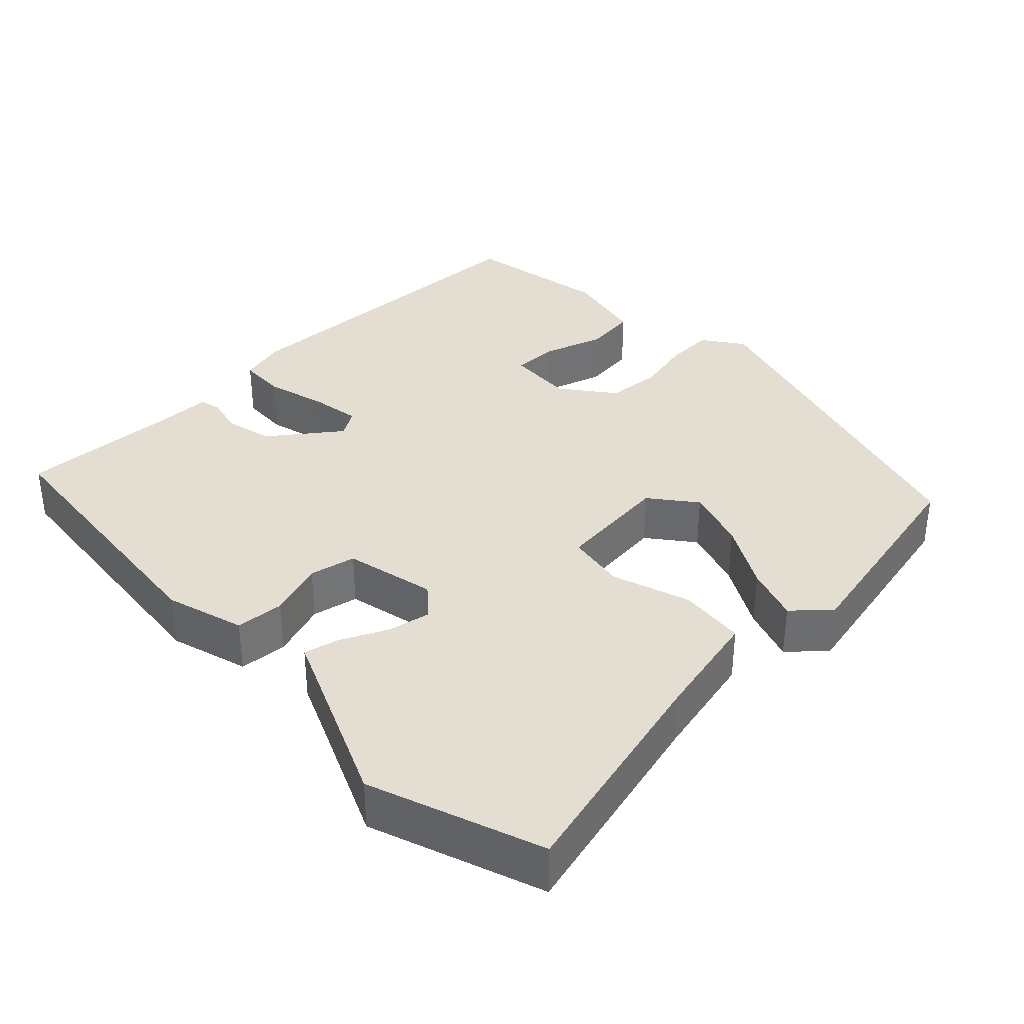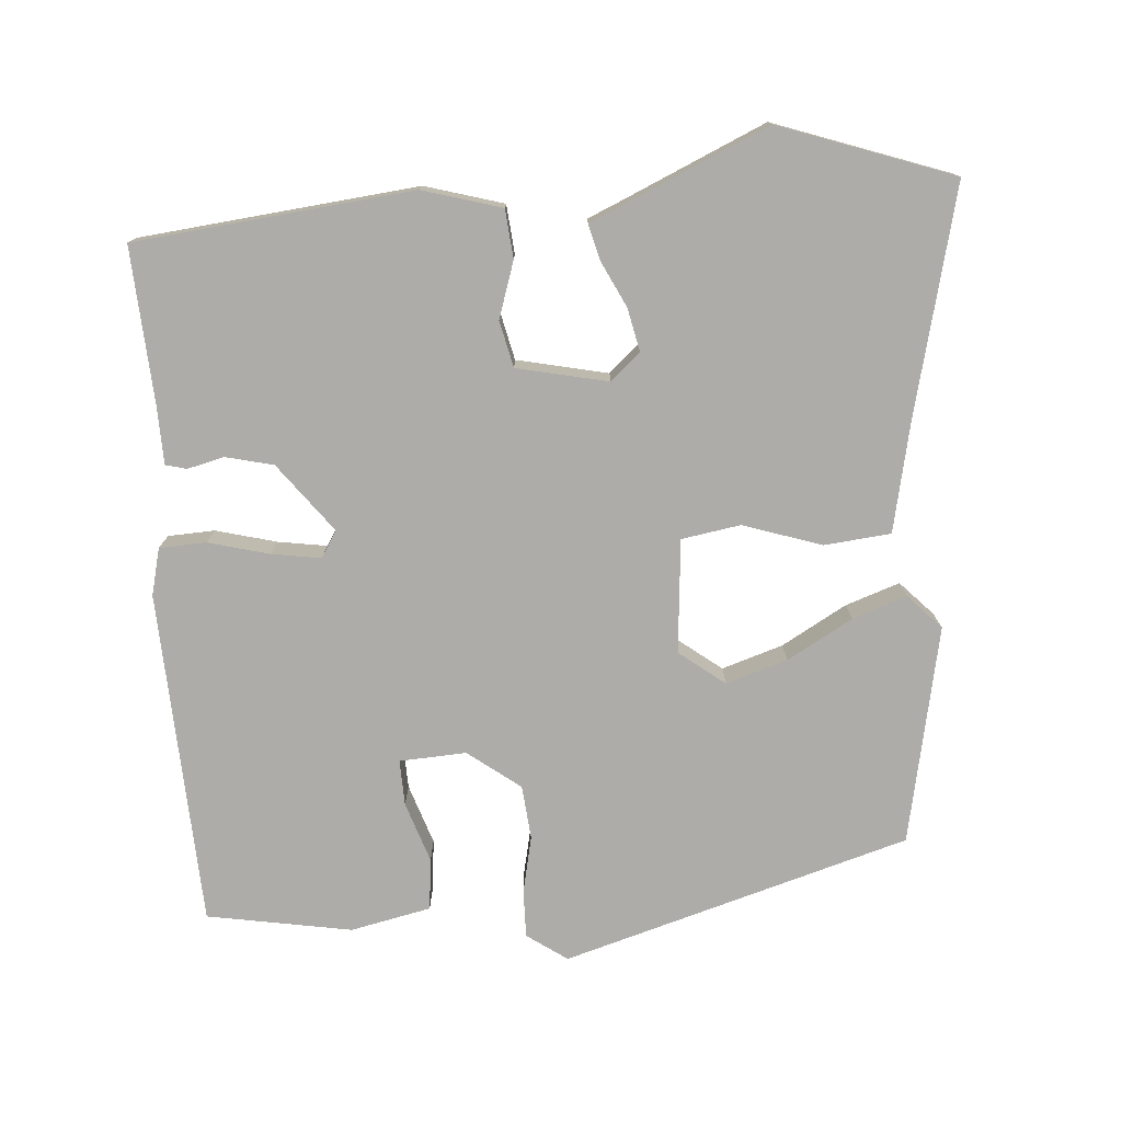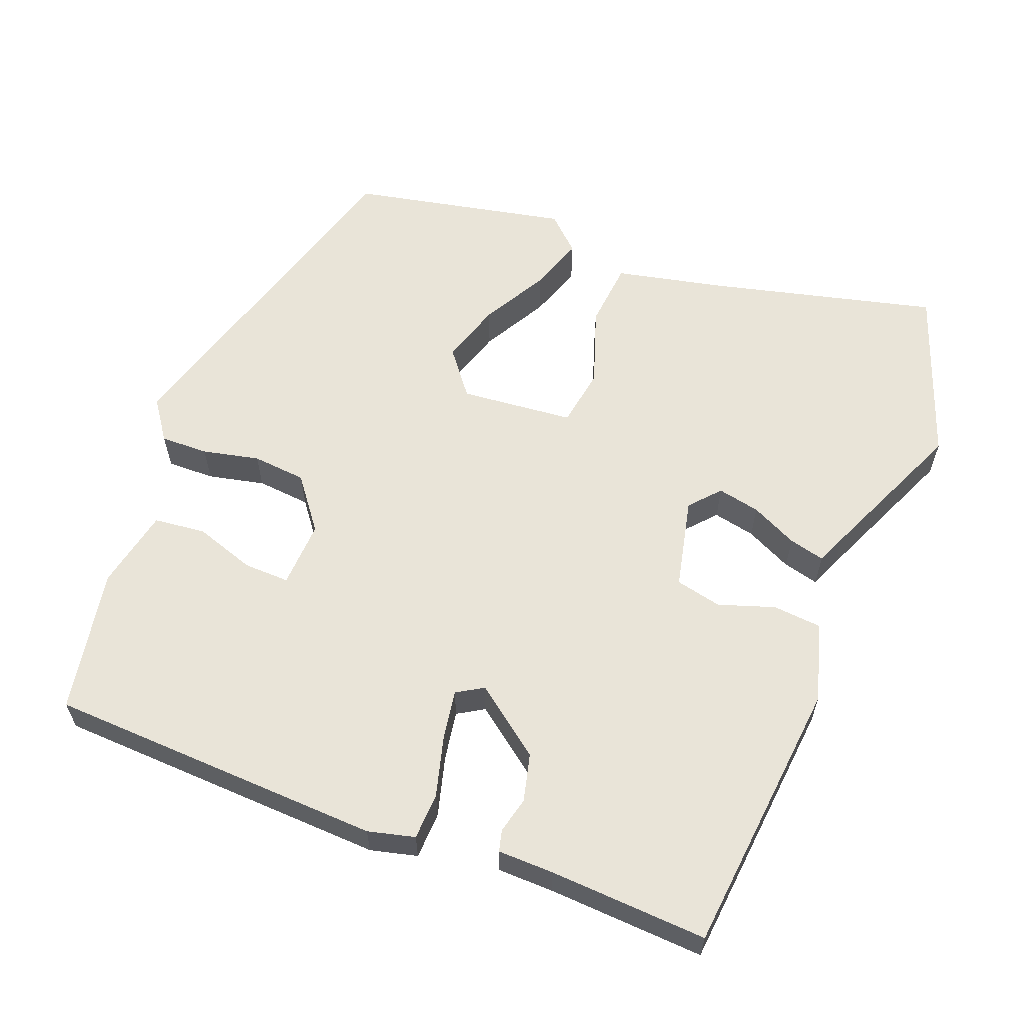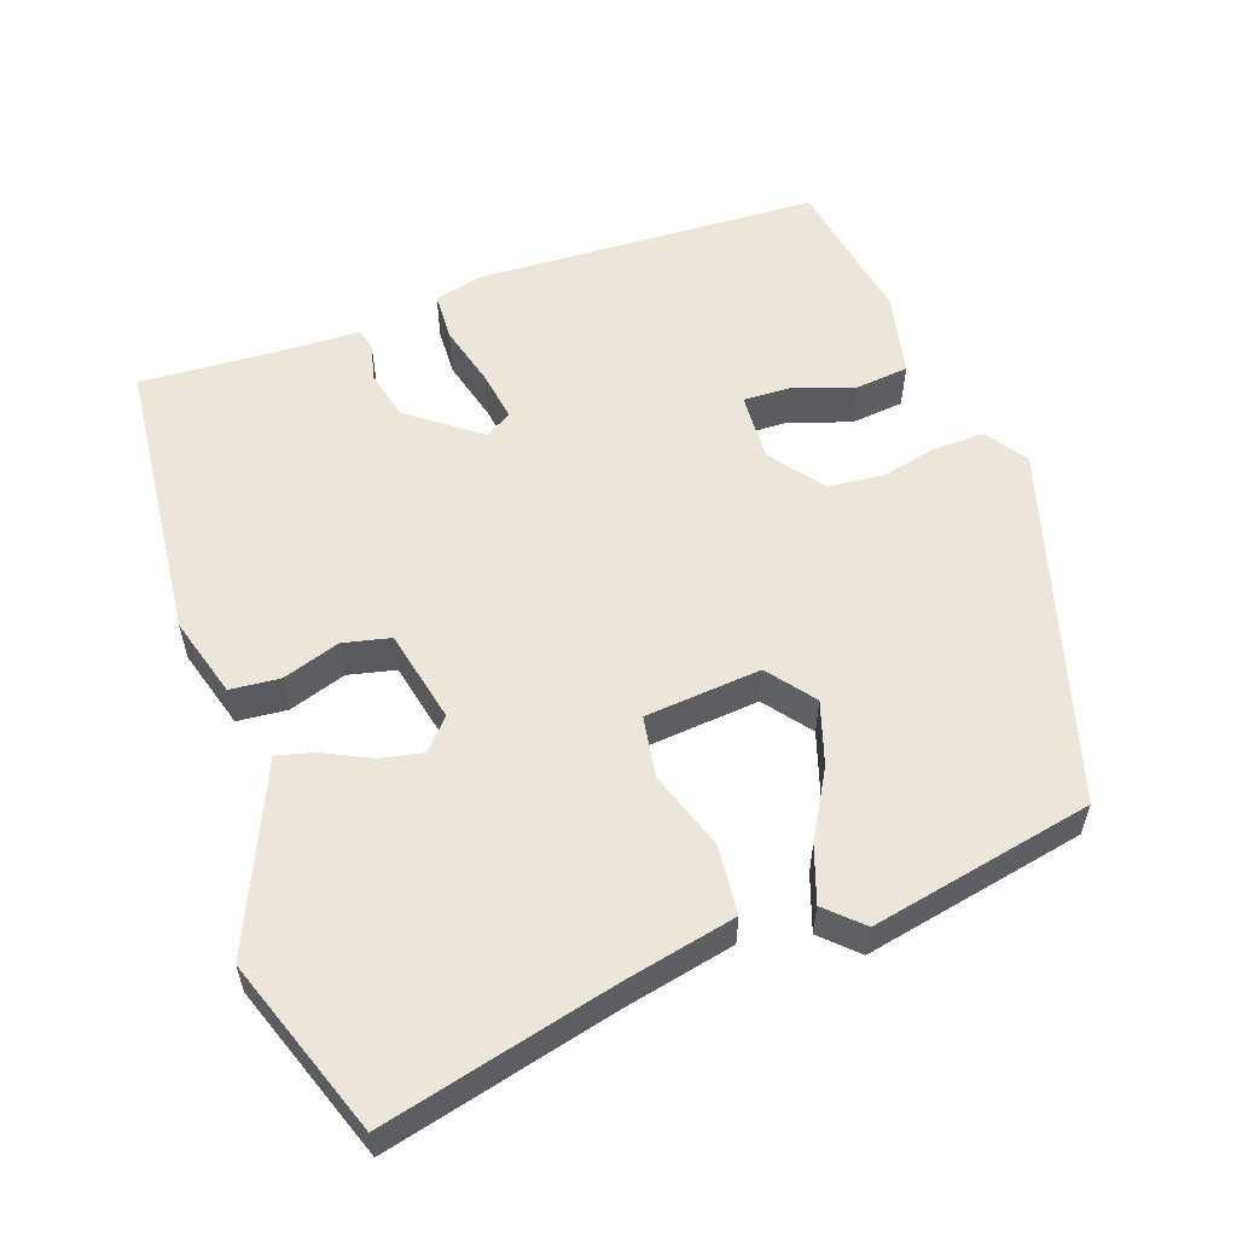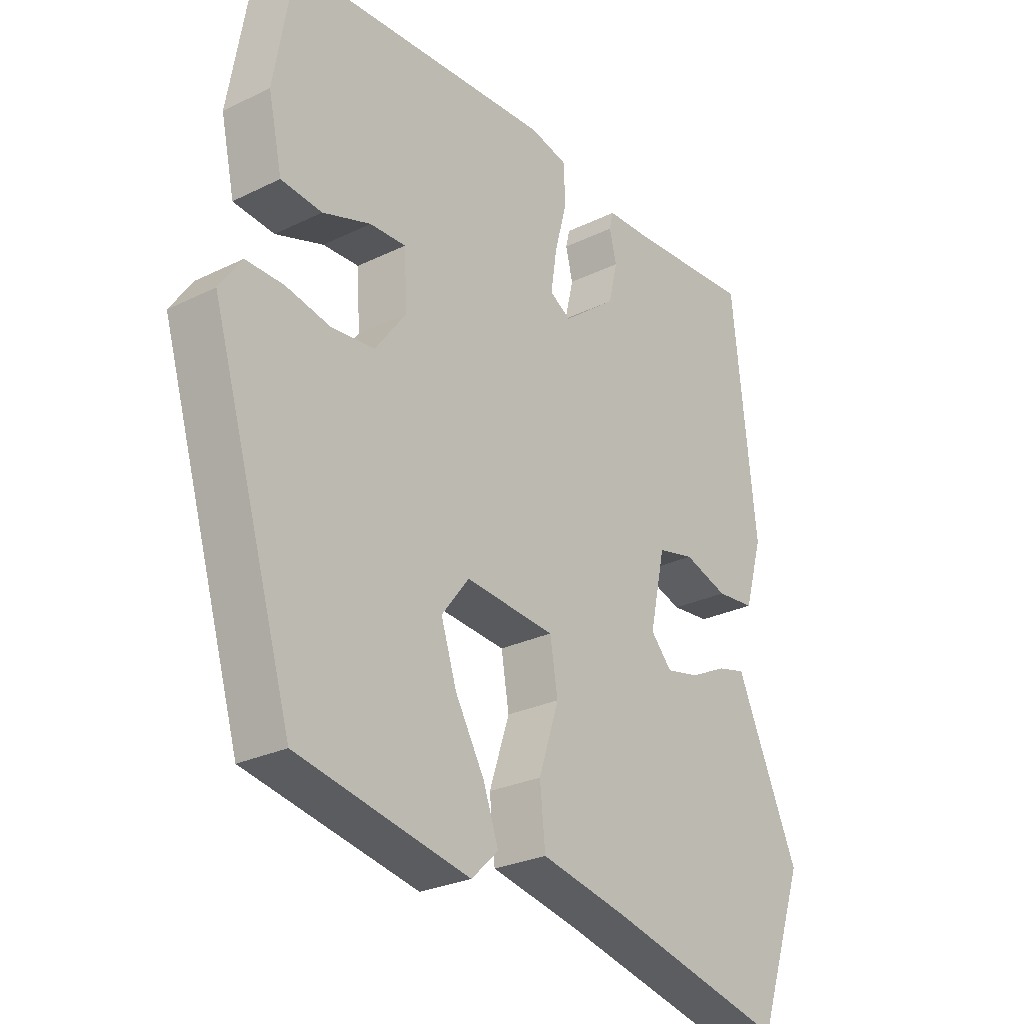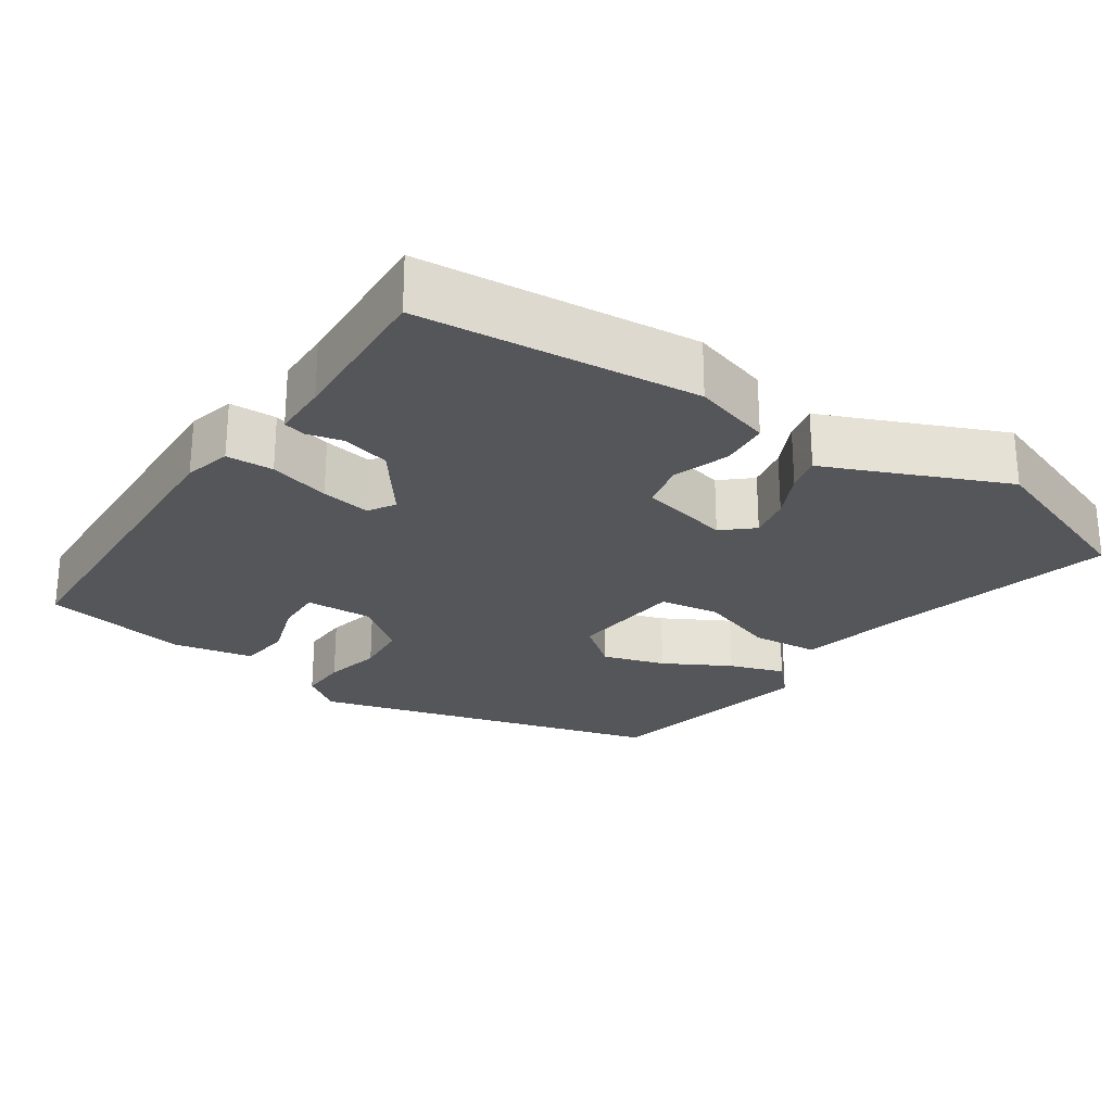
<metadata>
{"format":"obj","ext":"obj","renderer":"f3d","projection":"perspective","resolution":1024,"background":"white","views":[{"elev":36.2,"azim":135.5,"up":"+Y"},{"elev":-76.6,"azim":94.1,"up":"+Y"},{"elev":60.5,"azim":20.8,"up":"+Y"},{"elev":56.9,"azim":160.4,"up":"+Y"},{"elev":-26.7,"azim":-52.5,"up":"+Z"},{"elev":-25.5,"azim":55.2,"up":"+Y"}]}
</metadata>
<code>
v 0.559 0.07 -0.331
v 0.479 0.07 -0.559
v 0.178 0.07 -0.487
v 0.035 0.07 -0.457
v 0.026 0.07 -0.369
v 0.06 0.07 -0.266
v 0.047 0.07 -0.188
v -0.103 0.07 -0.175
v -0.149 0.07 -0.235
v -0.123 0.07 -0.316
v -0.074 0.07 -0.402
v -0.049 0.07 -0.474
v -0.094 0.07 -0.517
v -0.381 0.07 -0.46
v -0.517 0.07 -0.003
v -0.48 0.07 0.05
v -0.417 0.07 0.049
v -0.342 0.07 0.033
v -0.271 0.07 0.04
v -0.219 0.07 0.109
v -0.224 0.07 0.197
v -0.284 0.07 0.195
v -0.364 0.07 0.168
v -0.432 0.07 0.175
v -0.455 0.07 0.281
v -0.422 0.07 0.472
v 0.021 0.07 0.494
v 0.083 0.07 0.479
v 0.086 0.07 0.417
v 0.065 0.07 0.337
v 0.055 0.07 0.272
v 0.09 0.07 0.251
v 0.18 0.07 0.32
v 0.195 0.07 0.383
v 0.183 0.07 0.431
v 0.19 0.07 0.459
v 0.264 0.07 0.461
v 0.472 0.07 0.474
v 0.511 0.07 0.108
v 0.481 0.07 0.004
v 0.417 0.07 -0.002
v 0.343 0.07 0.022
v 0.282 0.07 0.008
v 0.256 0.07 -0.112
v 0.291 0.07 -0.151
v 0.347 0.07 -0.139
v 0.408 0.07 -0.109
v 0.455 0.07 -0.097
v 0.472 0.07 -0.136
v 0.559 0 -0.331
v 0.479 0 -0.559
v 0.178 0 -0.487
v 0.035 0 -0.457
v 0.026 0 -0.369
v 0.06 0 -0.266
v 0.047 0 -0.188
v -0.103 0 -0.175
v -0.149 0 -0.235
v -0.123 0 -0.316
v -0.074 0 -0.402
v -0.049 0 -0.474
v -0.094 0 -0.517
v -0.381 0 -0.46
v -0.517 0 -0.003
v -0.48 0 0.05
v -0.417 0 0.049
v -0.342 0 0.033
v -0.271 0 0.04
v -0.219 0 0.109
v -0.224 0 0.197
v -0.284 0 0.195
v -0.364 0 0.168
v -0.432 0 0.175
v -0.455 0 0.281
v -0.422 0 0.472
v 0.021 0 0.494
v 0.083 0 0.479
v 0.086 0 0.417
v 0.065 0 0.337
v 0.055 0 0.272
v 0.09 0 0.251
v 0.18 0 0.32
v 0.195 0 0.383
v 0.183 0 0.431
v 0.19 0 0.459
v 0.264 0 0.461
v 0.472 0 0.474
v 0.511 0 0.108
v 0.481 0 0.004
v 0.417 0 -0.002
v 0.343 0 0.022
v 0.282 0 0.008
v 0.256 0 -0.112
v 0.291 0 -0.151
v 0.347 0 -0.139
v 0.408 0 -0.109
v 0.455 0 -0.097
v 0.472 0 -0.136
f 46 47 48 49
f 45 46 49 1
f 39 40 41 42
f 37 38 39 42
f 37 42 43
f 34 35 36 37
f 33 34 37 43
f 32 33 43 44
f 27 28 29 30
f 27 30 31
f 26 27 31
f 22 23 24 25
f 21 22 25 26
f 15 16 17 18
f 15 18 19
f 14 15 19
f 13 14 19 20
f 10 11 12 13
f 9 10 13
f 3 4 5 6
f 3 6 7
f 45 1 2 3
f 44 45 3 7
f 21 26 31 32
f 9 13 20
f 8 9 20 21
f 21 32 44
f 7 8 21 44
f 98 97 96 95
f 50 98 95 94
f 91 90 89 88
f 91 88 87 86
f 92 91 86
f 86 85 84 83
f 92 86 83 82
f 93 92 82 81
f 79 78 77 76
f 80 79 76
f 80 76 75
f 74 73 72 71
f 75 74 71 70
f 67 66 65 64
f 68 67 64
f 68 64 63
f 69 68 63 62
f 62 61 60 59
f 62 59 58
f 55 54 53 52
f 56 55 52
f 52 51 50 94
f 56 52 94 93
f 81 80 75 70
f 69 62 58
f 70 69 58 57
f 93 81 70
f 93 70 57 56
f 1 50 51 2
f 2 51 52 3
f 3 52 53 4
f 4 53 54 5
f 5 54 55 6
f 6 55 56 7
f 7 56 57 8
f 8 57 58 9
f 9 58 59 10
f 10 59 60 11
f 11 60 61 12
f 12 61 62 13
f 13 62 63 14
f 14 63 64 15
f 15 64 65 16
f 16 65 66 17
f 17 66 67 18
f 18 67 68 19
f 19 68 69 20
f 20 69 70 21
f 21 70 71 22
f 22 71 72 23
f 23 72 73 24
f 24 73 74 25
f 25 74 75 26
f 26 75 76 27
f 27 76 77 28
f 28 77 78 29
f 29 78 79 30
f 30 79 80 31
f 31 80 81 32
f 32 81 82 33
f 33 82 83 34
f 34 83 84 35
f 35 84 85 36
f 36 85 86 37
f 37 86 87 38
f 38 87 88 39
f 39 88 89 40
f 40 89 90 41
f 41 90 91 42
f 42 91 92 43
f 43 92 93 44
f 44 93 94 45
f 45 94 95 46
f 46 95 96 47
f 47 96 97 48
f 48 97 98 49
f 49 98 50 1

</code>
